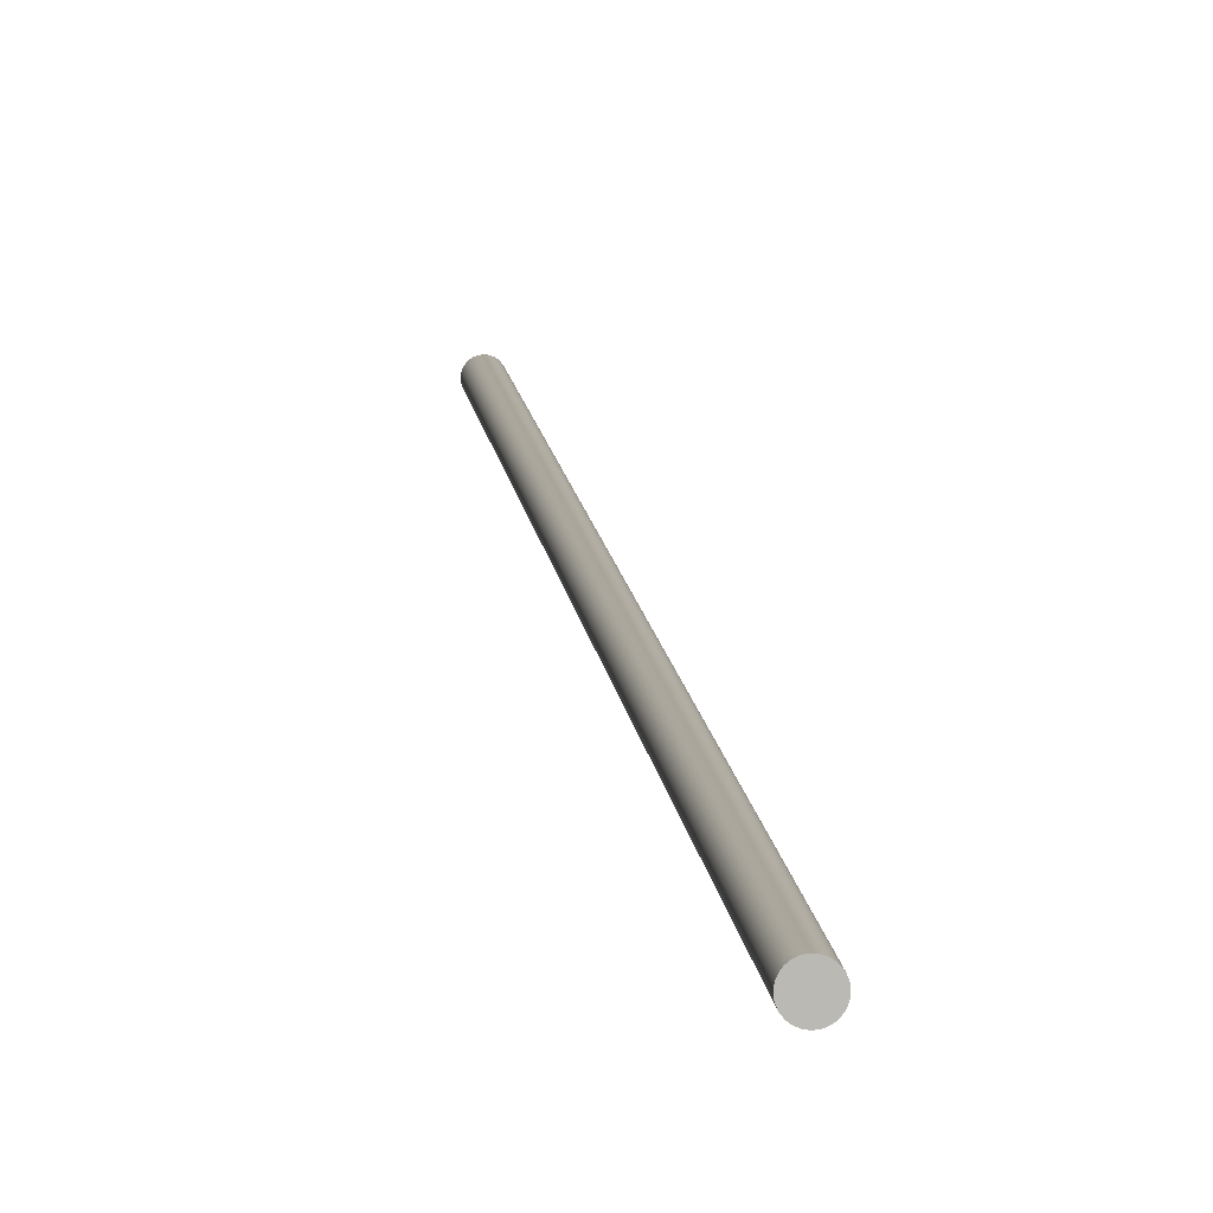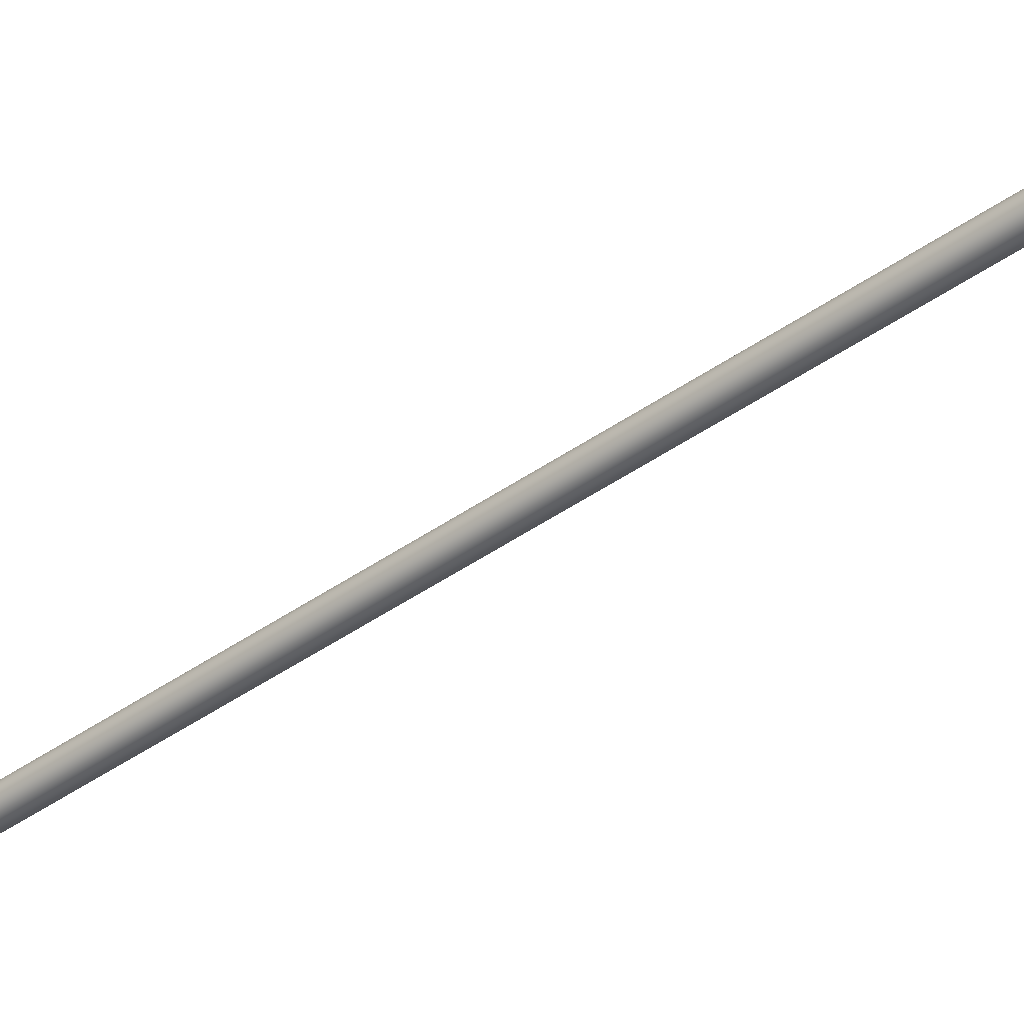
<metadata>
{"format":"obj","ext":"obj","renderer":"f3d","projection":"perspective","resolution":1024,"background":"white","views":[{"elev":7.5,"azim":-14.1,"up":"+Z"},{"elev":-42.3,"azim":120.4,"up":"+Z"}]}
</metadata>
<code>
o #ID844
v 0.2947 0.006191 0.3451
v 0.2939 0.006327 0.3451
v 0.2943 0.006259 0.345
v 0.295 0.006127 0.3453
v 0.2936 0.006391 0.3453
v 0.2953 0.006072 0.3455
v 0.2932 0.006446 0.3455
v 0.2956 0.006031 0.3458
v 0.293 0.006488 0.3458
v 0.2957 0.006004 0.3462
v 0.2929 0.006514 0.3462
v 0.2958 0.005995 0.3466
v 0.2928 0.006523 0.3466
v 0.2957 0.006004 0.3469
v 0.2929 0.006514 0.3469
v 0.2956 0.006031 0.3473
v 0.293 0.006488 0.3473
v 0.2953 0.006072 0.3476
v 0.2932 0.006446 0.3476
v 0.295 0.006127 0.3479
v 0.2936 0.006391 0.3479
v 0.2947 0.006191 0.348
v 0.2939 0.006327 0.348
v 0.2943 0.006259 0.3481
v 0.3327 0.23 0.3469
v 0.2928 0.006523 0.3466
v 0.2929 0.006514 0.3469
v 0.2932 0.008468 0.3466
v 0.3326 0.23 0.3466
v 0.3327 0.23 0.3462
v 0.2929 0.006514 0.3462
v 0.3328 0.23 0.3458
v 0.293 0.006488 0.3458
v 0.3331 0.2299 0.3455
v 0.2932 0.006446 0.3455
v 0.2936 0.006391 0.3453
v 0.3334 0.2299 0.3453
v 0.2939 0.006327 0.3451
v 0.3337 0.2299 0.3451
v 0.2943 0.006259 0.345
v 0.3341 0.2299 0.345
v 0.2947 0.006191 0.3451
v 0.3345 0.2298 0.3451
v 0.295 0.006127 0.3453
v 0.3349 0.2298 0.3453
v 0.2953 0.006072 0.3455
v 0.3352 0.2298 0.3455
v 0.2961 0.009118 0.3458
v 0.2956 0.006031 0.3458
v 0.3354 0.2297 0.3458
v 0.3356 0.2297 0.3462
v 0.2957 0.006004 0.3462
v 0.2962 0.008468 0.3466
v 0.2958 0.005995 0.3466
v 0.2963 0.00922 0.3466
v 0.3356 0.2297 0.3466
v 0.2957 0.006004 0.3469
v 0.3356 0.2297 0.3469
v 0.2956 0.006031 0.3473
v 0.2961 0.009118 0.3473
v 0.3354 0.2297 0.3473
v 0.2953 0.006072 0.3476
v 0.3352 0.2298 0.3476
v 0.3349 0.2298 0.3479
v 0.295 0.006127 0.3479
v 0.3345 0.2298 0.348
v 0.2947 0.006191 0.348
v 0.3341 0.2299 0.3481
v 0.2943 0.006259 0.3481
v 0.3337 0.2299 0.348
v 0.2939 0.006327 0.348
v 0.3334 0.2299 0.3479
v 0.2936 0.006391 0.3479
v 0.3331 0.2299 0.3476
v 0.2932 0.006446 0.3476
v 0.293 0.006488 0.3473
v 0.3328 0.23 0.3473
v 0.3337 0.2299 0.3451
v 0.3345 0.2298 0.3451
v 0.3341 0.2299 0.345
v 0.3334 0.2299 0.3453
v 0.3349 0.2298 0.3453
v 0.3331 0.2299 0.3455
v 0.3352 0.2298 0.3455
v 0.3328 0.23 0.3458
v 0.3354 0.2297 0.3458
v 0.3327 0.23 0.3462
v 0.3356 0.2297 0.3462
v 0.3326 0.23 0.3466
v 0.3356 0.2297 0.3466
v 0.3327 0.23 0.3469
v 0.3356 0.2297 0.3469
v 0.3328 0.23 0.3473
v 0.3354 0.2297 0.3473
v 0.3331 0.2299 0.3476
v 0.3352 0.2298 0.3476
v 0.3334 0.2299 0.3479
v 0.3349 0.2298 0.3479
v 0.3337 0.2299 0.348
v 0.3345 0.2298 0.348
v 0.3341 0.2299 0.3481
f 1 2 3
f 2 1 4
f 2 4 5
f 5 4 6
f 5 6 7
f 7 6 8
f 7 8 9
f 9 8 10
f 9 10 11
f 11 10 12
f 11 12 13
f 13 12 14
f 13 14 15
f 15 14 16
f 15 16 17
f 17 16 18
f 17 18 19
f 19 18 20
f 19 20 21
f 21 20 22
f 21 22 23
f 23 22 24
f 25 26 27
f 26 25 28
f 28 25 29
f 26 30 31
f 30 26 28
f 30 28 29
f 31 32 33
f 32 31 30
f 33 34 35
f 34 33 32
f 34 36 35
f 36 34 37
f 37 38 36
f 38 37 39
f 39 40 38
f 40 39 41
f 41 42 40
f 42 41 43
f 43 44 42
f 44 43 45
f 45 46 44
f 46 45 47
f 46 48 49
f 48 46 47
f 48 47 50
f 49 51 52
f 51 49 48
f 51 48 50
f 52 53 54
f 53 52 51
f 53 51 55
f 55 51 56
f 53 57 54
f 57 53 58
f 58 53 55
f 58 55 56
f 58 59 57
f 59 58 60
f 60 58 61
f 60 62 59
f 62 60 63
f 63 60 61
f 62 64 65
f 64 62 63
f 65 66 67
f 66 65 64
f 67 68 69
f 68 67 66
f 69 70 71
f 70 69 68
f 71 72 73
f 72 71 70
f 73 74 75
f 74 73 72
f 74 76 75
f 76 74 77
f 77 27 76
f 27 77 25
f 78 79 80
f 79 78 81
f 79 81 82
f 82 81 83
f 82 83 84
f 84 83 85
f 84 85 86
f 86 85 87
f 86 87 88
f 88 87 89
f 88 89 90
f 90 89 91
f 90 91 92
f 92 91 93
f 92 93 94
f 94 93 95
f 94 95 96
f 96 95 97
f 96 97 98
f 98 97 99
f 98 99 100
f 100 99 101

</code>
